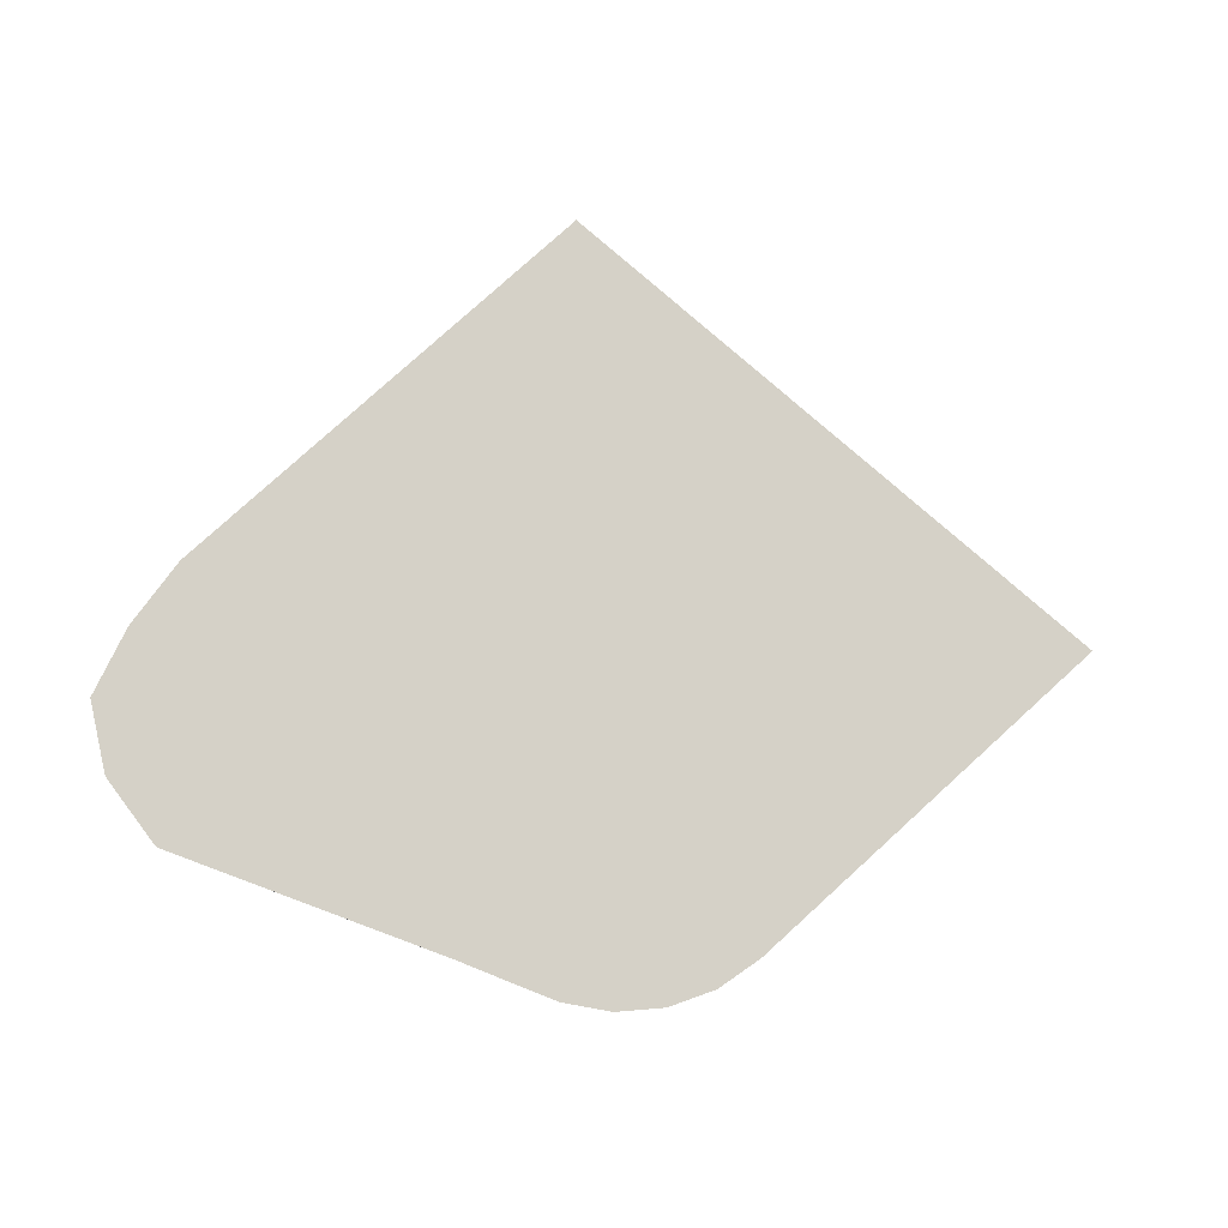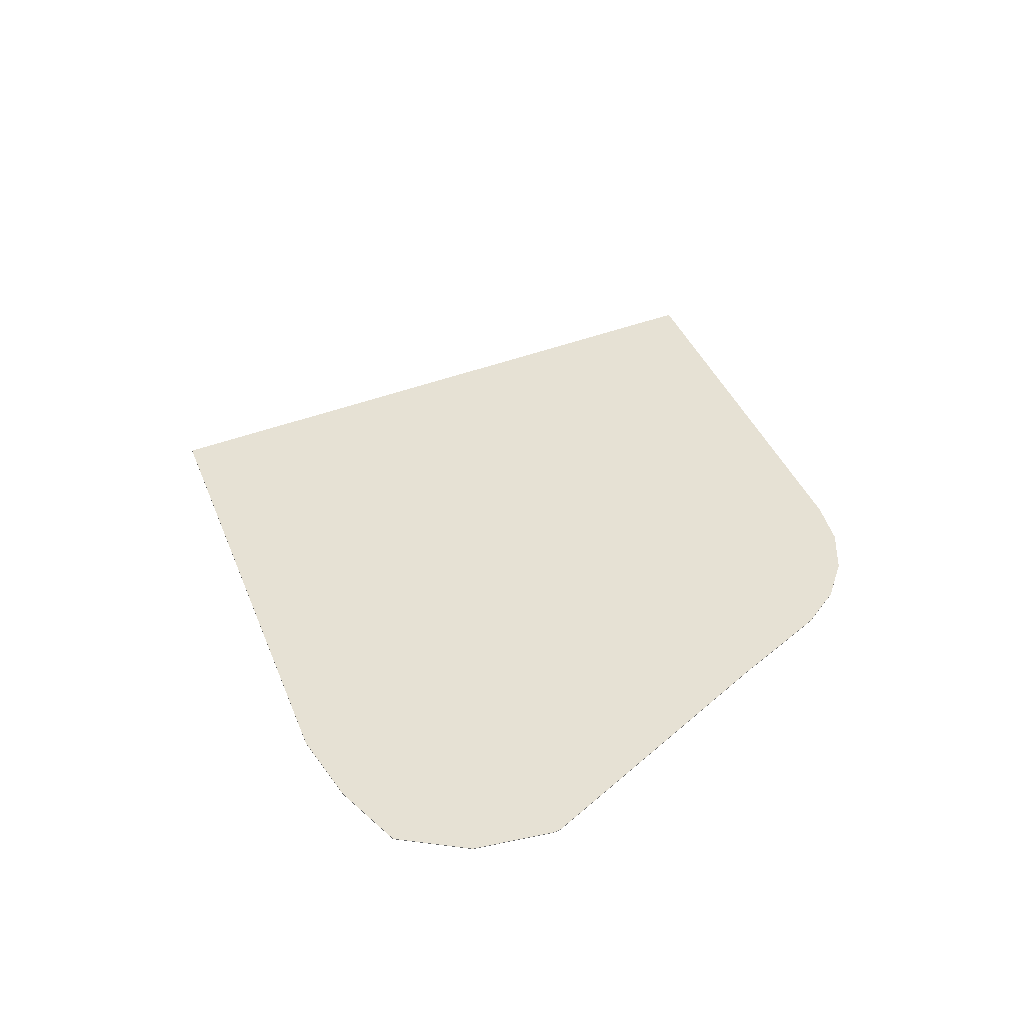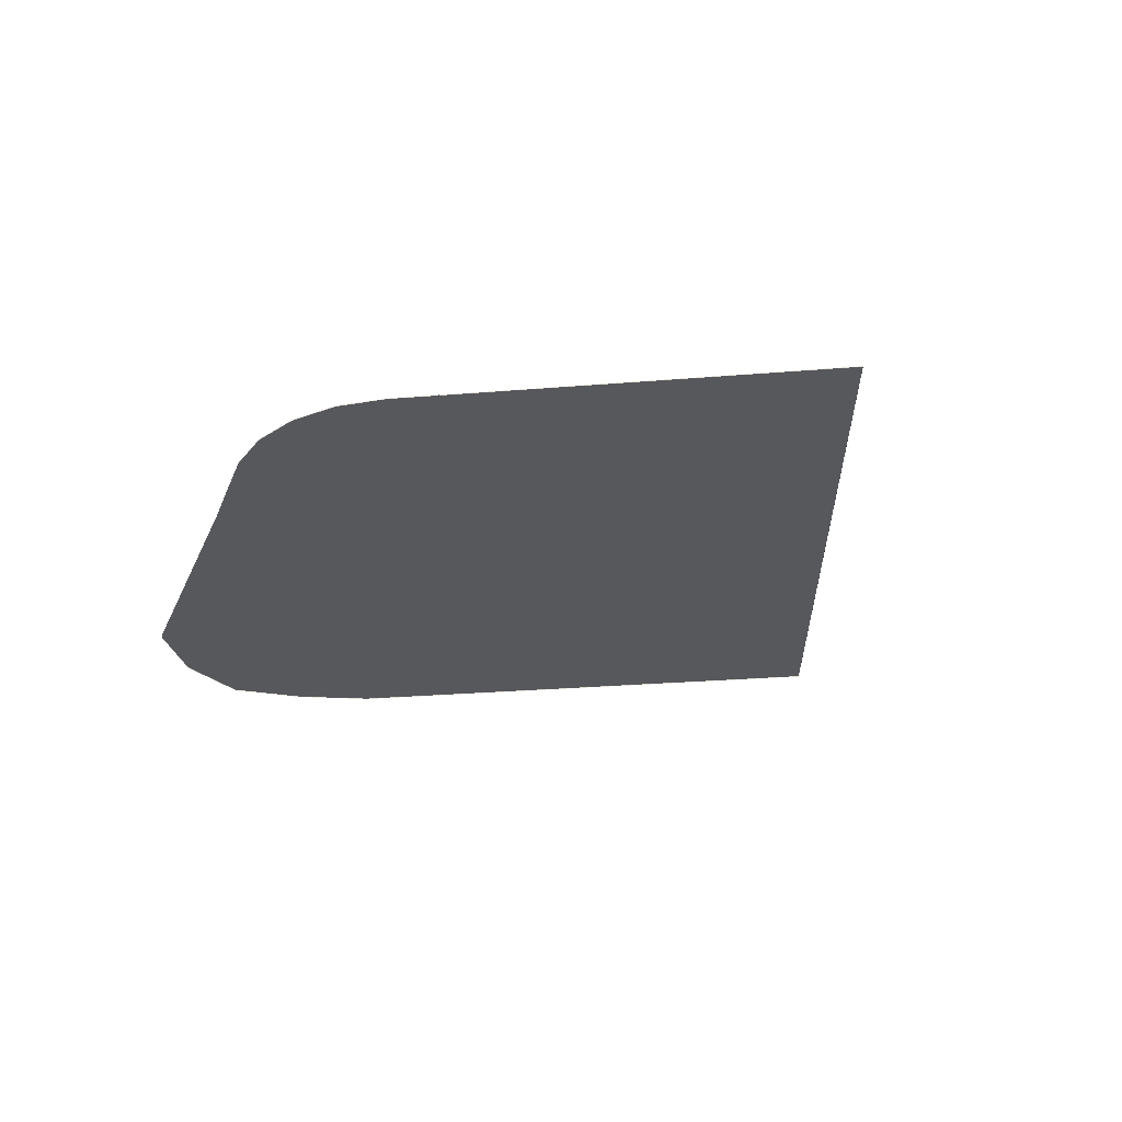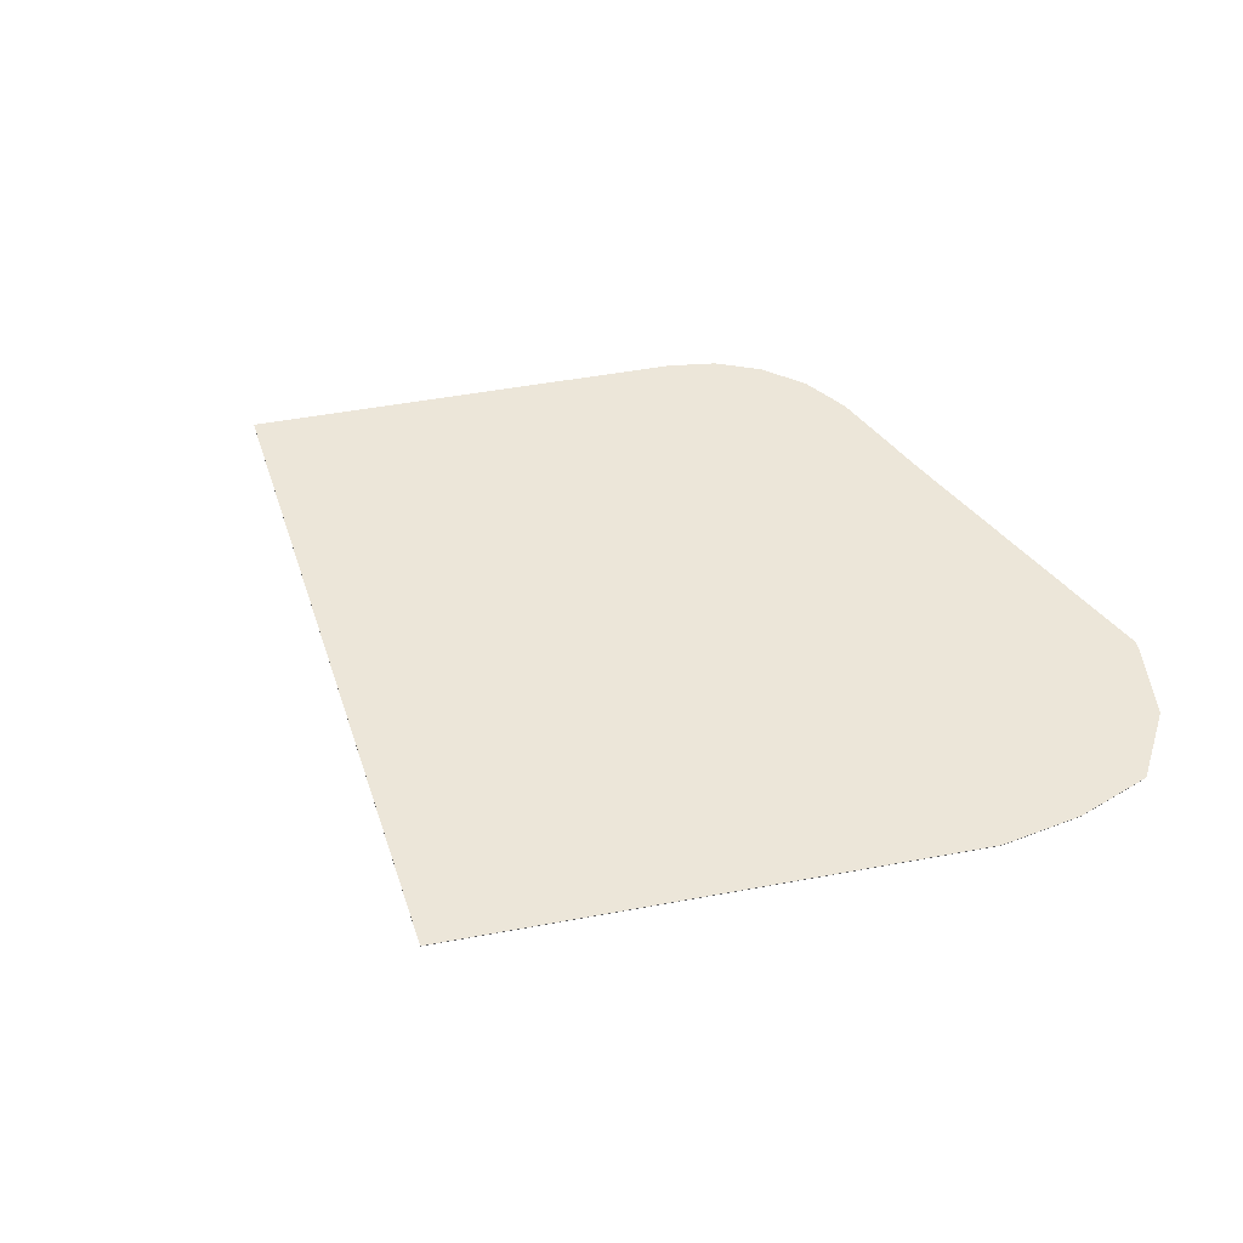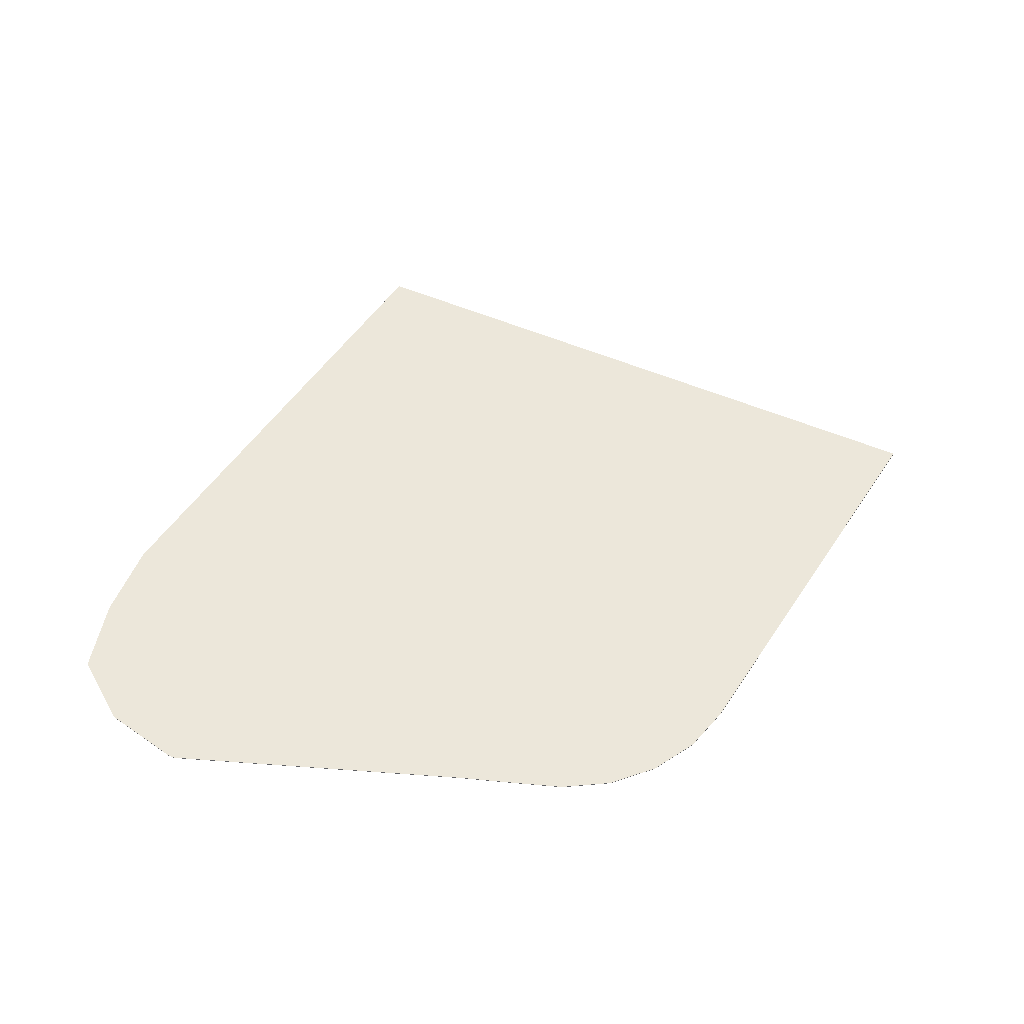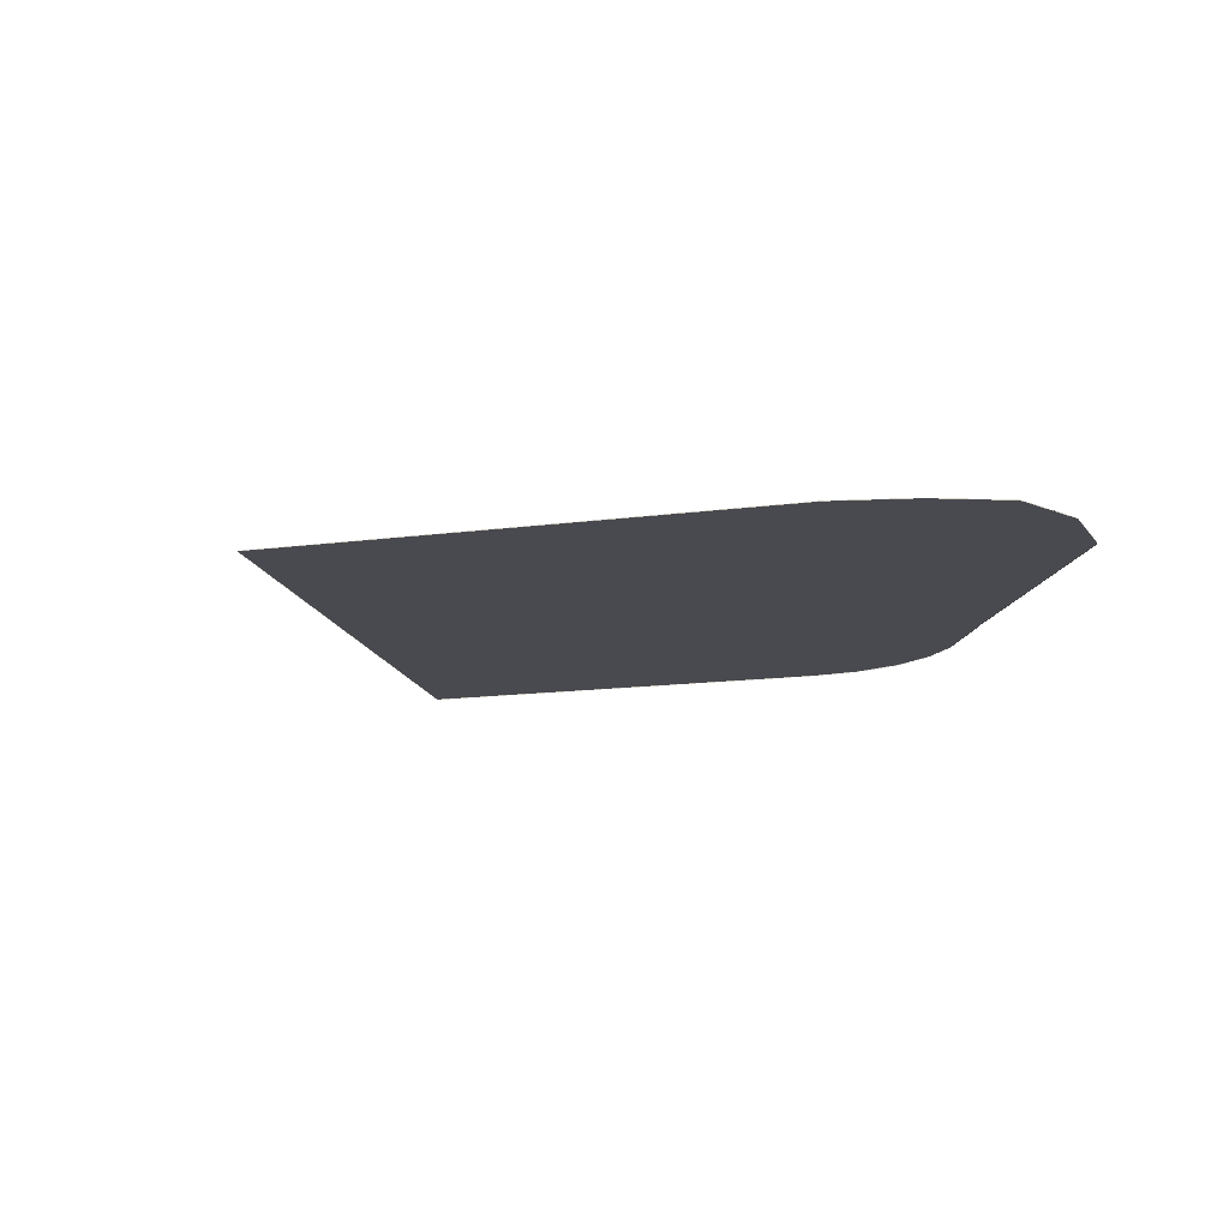
<metadata>
{"format":"obj","ext":"obj","renderer":"f3d","projection":"perspective","resolution":1024,"background":"white","views":[{"elev":79.0,"azim":-160.6,"up":"+Y"},{"elev":39.2,"azim":131.6,"up":"+Y"},{"elev":-28.0,"azim":-111.2,"up":"+Y"},{"elev":49.5,"azim":50.0,"up":"+Y"},{"elev":50.4,"azim":-176.3,"up":"+Y"},{"elev":-13.5,"azim":79.0,"up":"+Y"}]}
</metadata>
<code>
o ACERA_ZERO.007_Cube.177
v -103 -0.06204 35.04
v -58.28 0.06204 -47.79
v -58.28 -0.06203 -47.79
v 0.3254 -0.06203 -68.73
v 65.27 0.06204 -67.62
v 65.27 -0.06203 -67.62
v -51.91 0.06204 -56.6
v -43.49 0.06204 -63.46
v -51.91 -0.06203 -56.6
v -33.57 0.06204 -67.91
v -43.49 -0.06203 -63.46
v -22.84 0.06204 -69.63
v -33.57 -0.06203 -67.91
v -11.64 0.06204 -69.24
v -22.84 -0.06203 -69.63
v 0.3254 0.06204 -68.73
v -11.64 -0.06203 -69.24
v 29.98 0.06203 88.41
v 66.6 -0.06203 -67.08
v -103 0.06203 35.04
v 83.11 -0.06204 -10.06
v 88.16 0.06204 -26.65
v 83.11 0.06204 -10.06
v 90.04 -0.06203 -43.31
v 88.16 -0.06204 -26.65
v 81.06 -0.06203 -57.51
v 90.04 0.06204 -43.31
v 66.6 0.06204 -67.08
v 81.06 0.06204 -57.51
v 29.98 -0.06204 88.41
f 1 2 3
f 4 5 6
f 7 3 2
f 8 9 7
f 10 11 8
f 12 13 10
f 14 15 12
f 16 17 14
f 2 18 16
f 5 19 6
f 1 18 20
f 21 22 23
f 24 22 25
f 26 27 24
f 26 28 29
f 30 23 18
f 1 20 2
f 4 16 5
f 7 9 3
f 8 11 9
f 10 13 11
f 12 15 13
f 14 17 15
f 16 4 17
f 28 5 22
f 5 16 23
f 16 14 2
f 14 12 2
f 12 10 8
f 8 7 2
f 2 20 18
f 18 23 16
f 23 22 5
f 22 27 29
f 29 28 22
f 12 8 2
f 5 28 19
f 1 30 18
f 21 25 22
f 24 27 22
f 26 29 27
f 26 19 28
f 30 21 23

</code>
